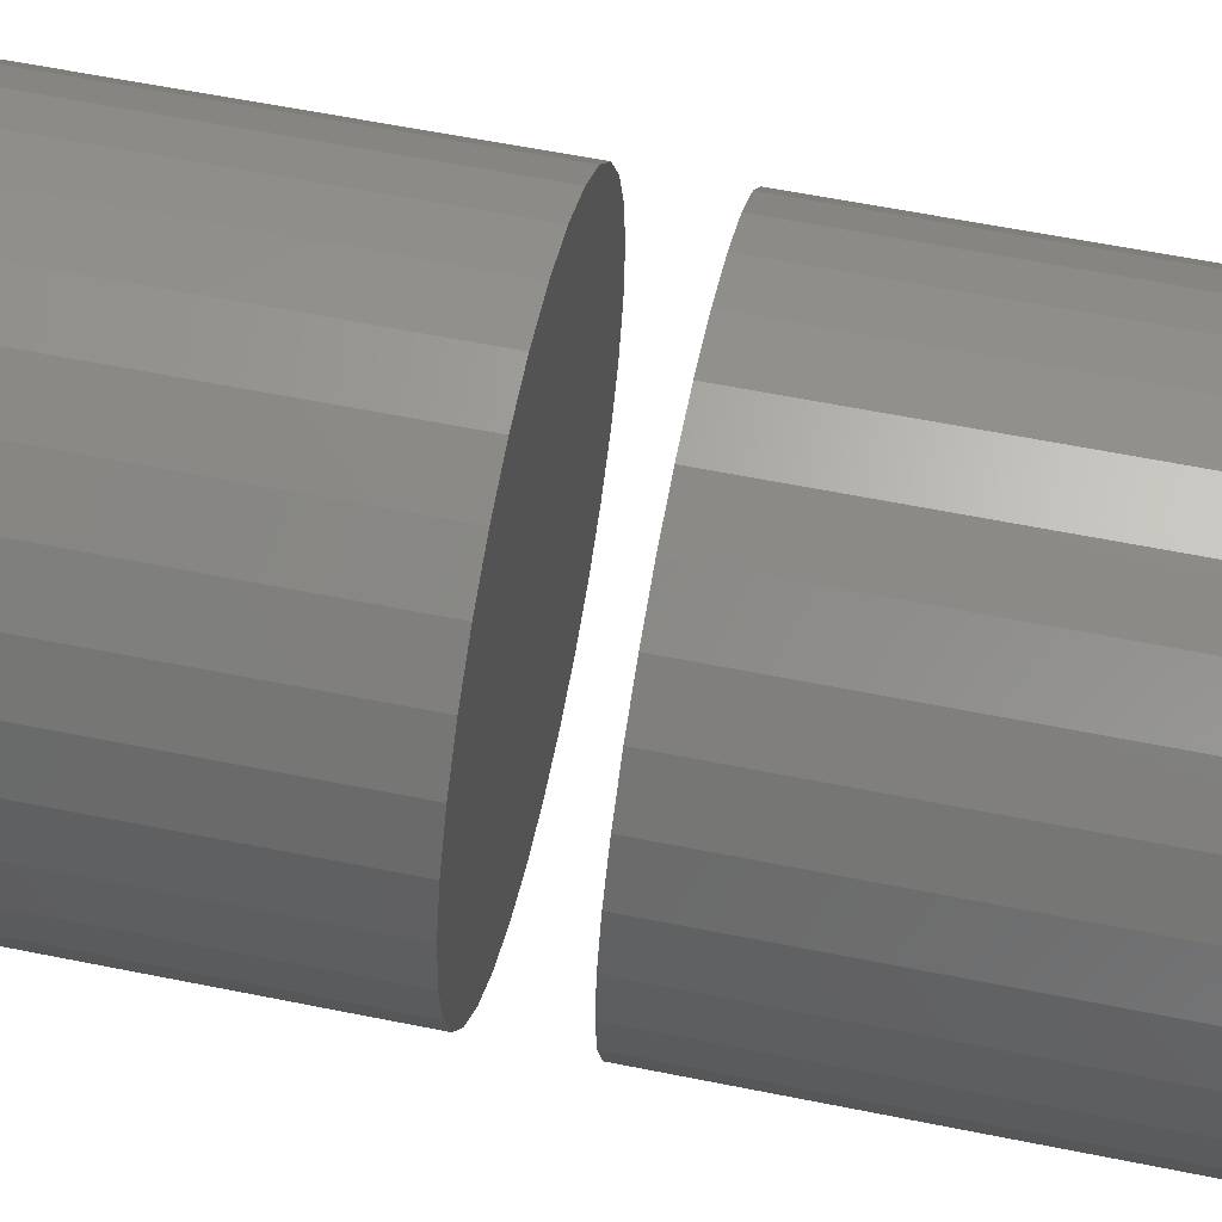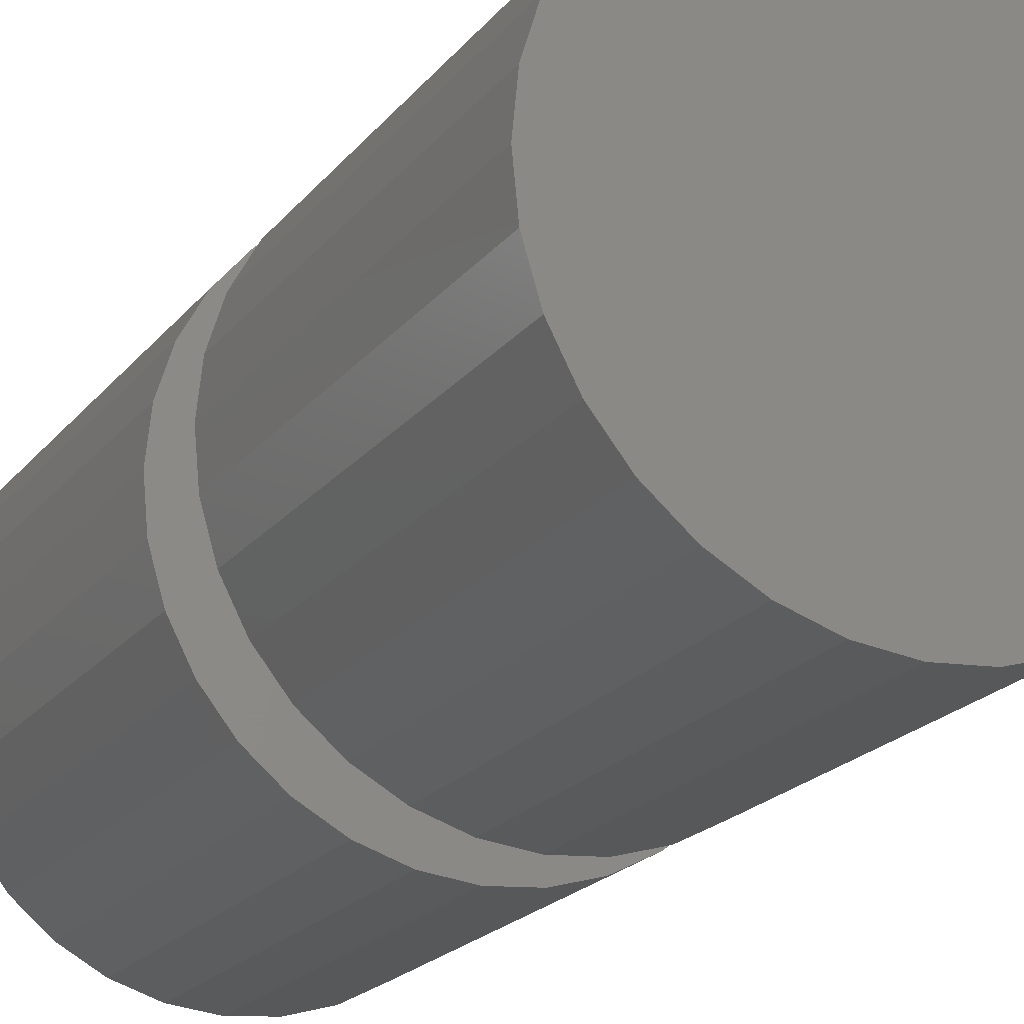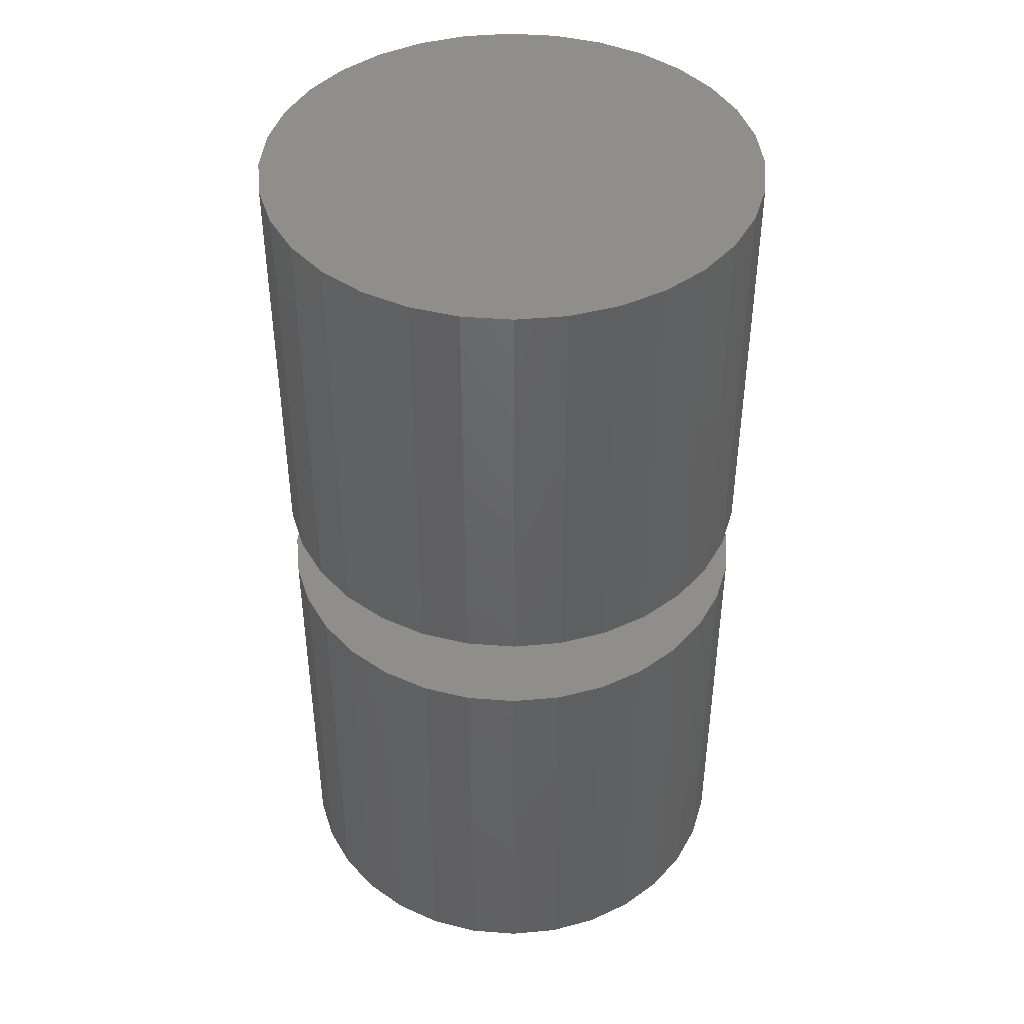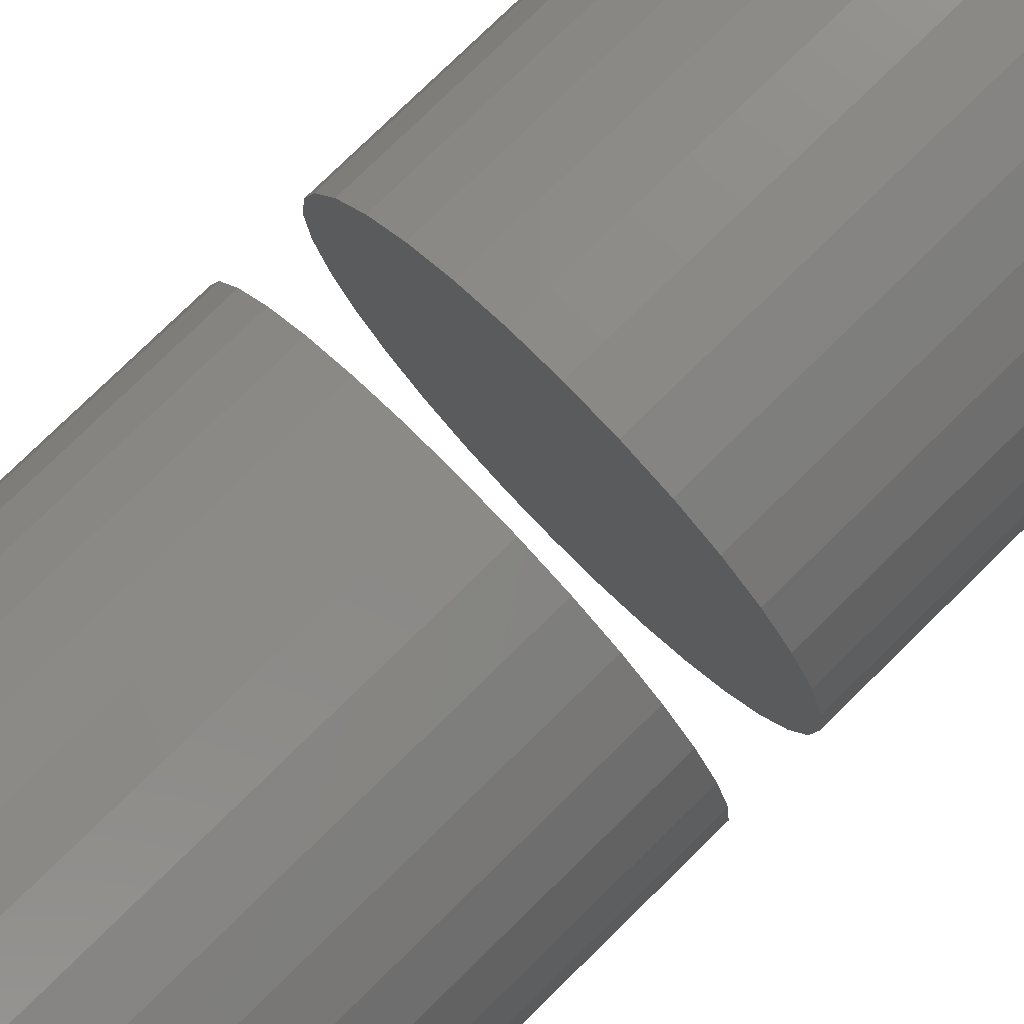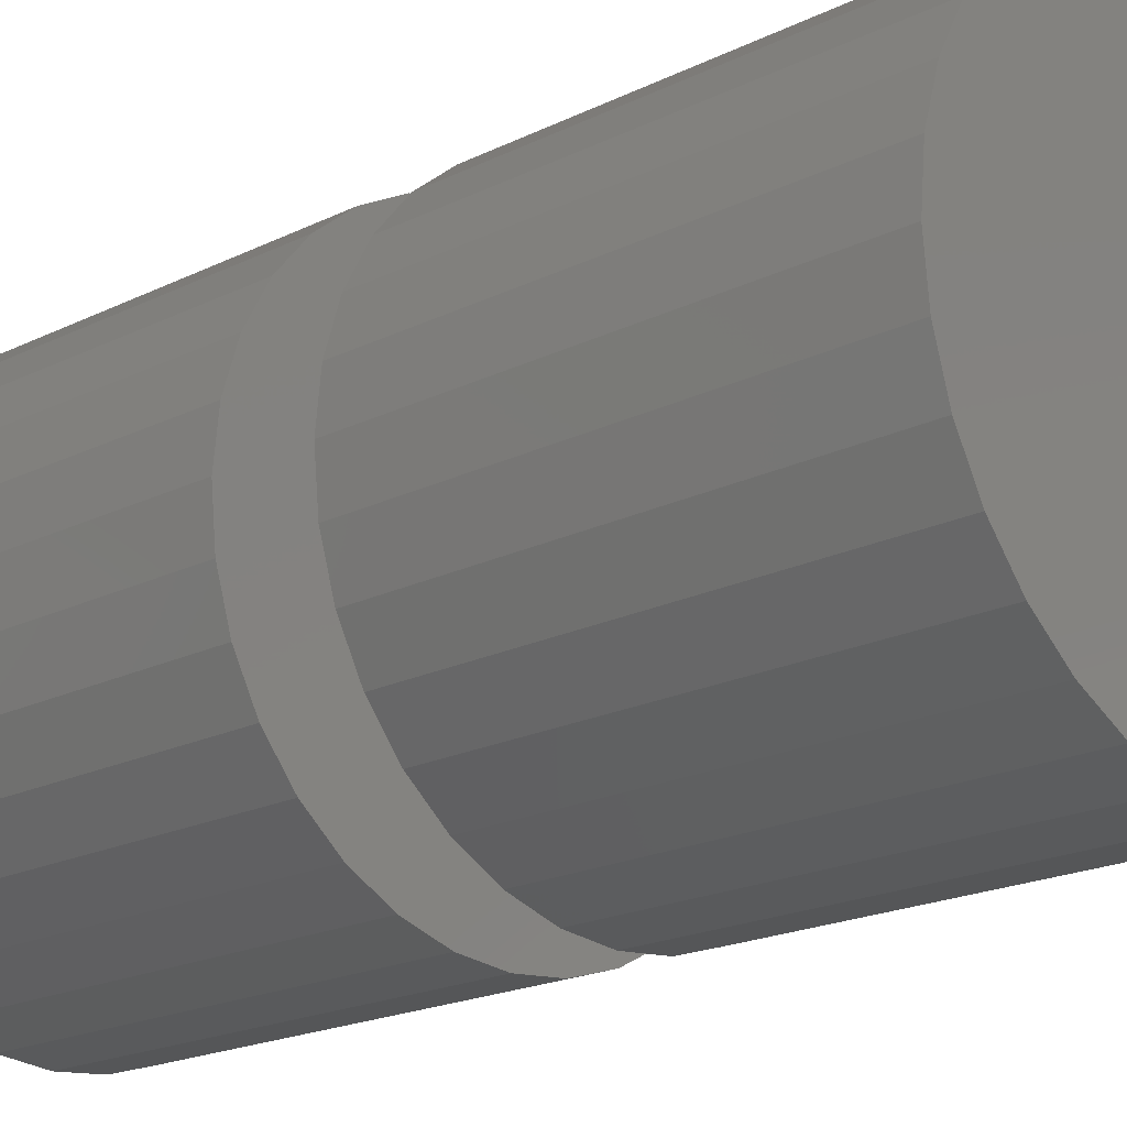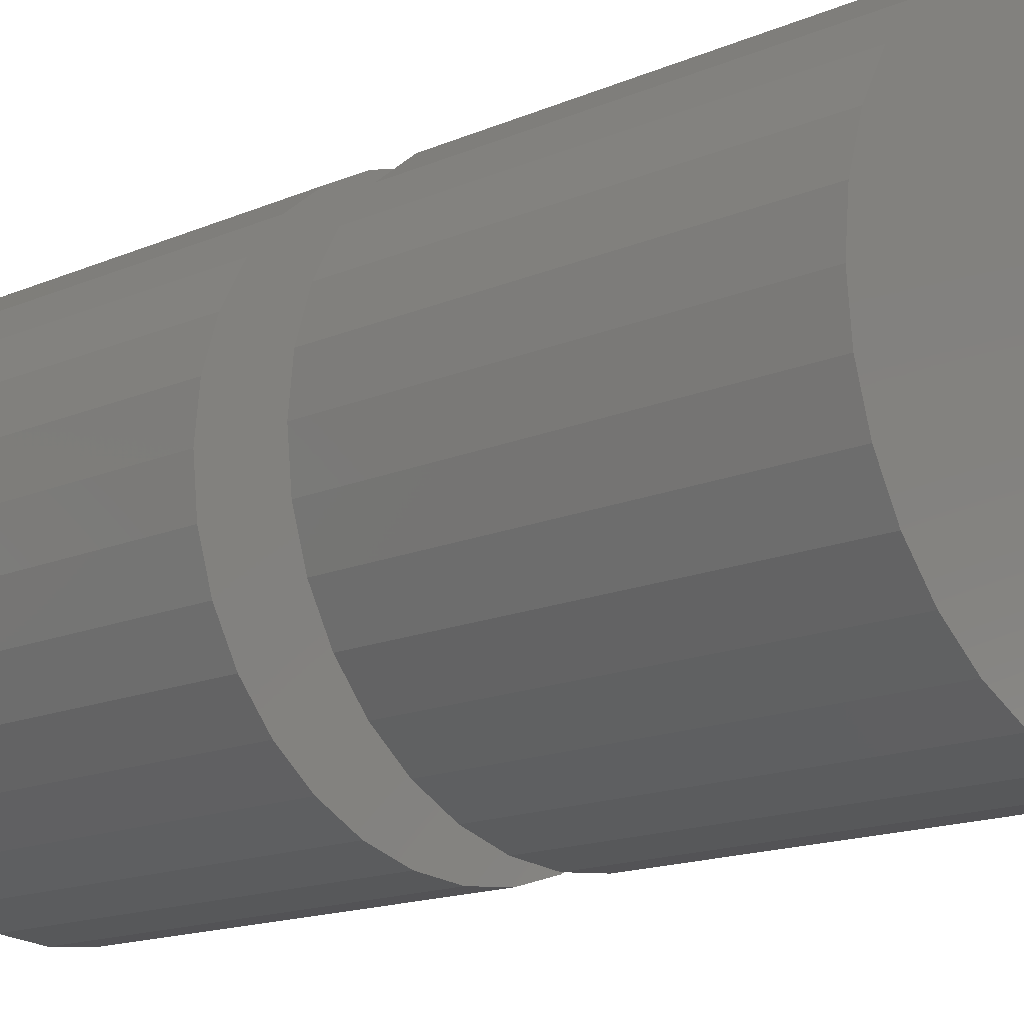
<metadata>
{"format":"stl","ext":"stl","renderer":"f3d","projection":"perspective","resolution":1024,"background":"white","views":[{"elev":59.8,"azim":101.7,"up":"+Y"},{"elev":-21.4,"azim":152.2,"up":"+Y"},{"elev":43.4,"azim":168.3,"up":"+Z"},{"elev":78.5,"azim":-134.3,"up":"+Y"},{"elev":-19.2,"azim":-46.8,"up":"+Y"},{"elev":-15.2,"azim":132.8,"up":"+Y"}]}
</metadata>
<code>
# stl→obj: 128 verts, 248 faces
v -0.03495 -0.6933 0.02344
v -0.03495 -0.6933 0.0625
v -0.03451 -0.6888 0.02344
v -0.03451 -0.6888 0.0625
v -0.03322 -0.6846 0.02344
v -0.03322 -0.6846 0.0625
v -0.03113 -0.6806 0.02344
v -0.03113 -0.6806 0.0625
v -0.0283 -0.6772 0.02344
v -0.0283 -0.6772 0.0625
v -0.02486 -0.6744 0.02344
v -0.02486 -0.6744 0.0625
v -0.02094 -0.6723 0.02344
v -0.02094 -0.6723 0.0625
v -0.01668 -0.671 0.02344
v -0.01668 -0.671 0.0625
v -0.01225 -0.6706 0.02344
v -0.01225 -0.6706 0.0625
v -0.007825 -0.671 0.02344
v -0.007825 -0.671 0.0625
v -0.003567 -0.6723 0.02344
v -0.003567 -0.6723 0.0625
v 0.0003567 -0.6744 0.02344
v 0.0003567 -0.6744 0.0625
v 0.003796 -0.6772 0.02344
v 0.003796 -0.6772 0.0625
v 0.006619 -0.6806 0.02344
v 0.006619 -0.6806 0.0625
v 0.008716 -0.6846 0.02344
v 0.008716 -0.6846 0.0625
v 0.01001 -0.6888 0.02344
v 0.01001 -0.6888 0.0625
v 0.01044 -0.6933 0.02344
v 0.01044 -0.6933 0.0625
v -0.03495 -0.6933 -0.02344
v -0.03495 -0.6933 0.01562
v -0.03451 -0.6888 -0.02344
v -0.03451 -0.6888 0.01562
v -0.03322 -0.6846 -0.02344
v -0.03322 -0.6846 0.01562
v -0.03113 -0.6806 -0.02344
v -0.03113 -0.6806 0.01562
v -0.0283 -0.6772 -0.02344
v -0.0283 -0.6772 0.01562
v -0.02486 -0.6744 -0.02344
v -0.02486 -0.6744 0.01562
v -0.02094 -0.6723 -0.02344
v -0.02094 -0.6723 0.01562
v -0.01668 -0.671 -0.02344
v -0.01668 -0.671 0.01562
v -0.01225 -0.6706 -0.02344
v -0.01225 -0.6706 0.01562
v -0.007825 -0.671 -0.02344
v -0.007825 -0.671 0.01562
v -0.003567 -0.6723 -0.02344
v -0.003567 -0.6723 0.01562
v 0.0003567 -0.6744 -0.02344
v 0.0003567 -0.6744 0.01562
v 0.003796 -0.6772 -0.02344
v 0.003796 -0.6772 0.01562
v 0.006619 -0.6806 -0.02344
v 0.006619 -0.6806 0.01562
v 0.008716 -0.6846 -0.02344
v 0.008716 -0.6846 0.01562
v 0.01001 -0.6888 -0.02344
v 0.01001 -0.6888 0.01562
v 0.01044 -0.6933 -0.02344
v 0.01044 -0.6933 0.01562
v 0.01001 -0.6977 0.02344
v 0.01001 -0.6977 0.0625
v 0.008716 -0.7019 0.02344
v 0.008716 -0.7019 0.0625
v 0.006619 -0.7059 0.02344
v 0.006619 -0.7059 0.0625
v 0.003796 -0.7093 0.02344
v 0.003796 -0.7093 0.0625
v 0.0003567 -0.7121 0.02344
v 0.0003567 -0.7121 0.0625
v -0.003567 -0.7142 0.02344
v -0.003567 -0.7142 0.0625
v -0.007825 -0.7155 0.02344
v -0.007825 -0.7155 0.0625
v -0.01225 -0.716 0.02344
v -0.01225 -0.716 0.0625
v -0.01668 -0.7155 0.02344
v -0.01668 -0.7155 0.0625
v -0.02094 -0.7142 0.02344
v -0.02094 -0.7142 0.0625
v -0.02486 -0.7121 0.02344
v -0.02486 -0.7121 0.0625
v -0.0283 -0.7093 0.02344
v -0.0283 -0.7093 0.0625
v -0.03113 -0.7059 0.02344
v -0.03113 -0.7059 0.0625
v -0.03322 -0.7019 0.02344
v -0.03322 -0.7019 0.0625
v -0.03451 -0.6977 0.02344
v -0.03451 -0.6977 0.0625
v 0.01001 -0.6977 -0.02344
v 0.01001 -0.6977 0.01562
v 0.008716 -0.7019 -0.02344
v 0.008716 -0.7019 0.01562
v 0.006619 -0.7059 -0.02344
v 0.006619 -0.7059 0.01562
v 0.003796 -0.7093 -0.02344
v 0.003796 -0.7093 0.01562
v 0.0003567 -0.7121 -0.02344
v 0.0003567 -0.7121 0.01562
v -0.003567 -0.7142 -0.02344
v -0.003567 -0.7142 0.01562
v -0.007825 -0.7155 -0.02344
v -0.007825 -0.7155 0.01562
v -0.01225 -0.716 -0.02344
v -0.01225 -0.716 0.01562
v -0.01668 -0.7155 -0.02344
v -0.01668 -0.7155 0.01562
v -0.02094 -0.7142 -0.02344
v -0.02094 -0.7142 0.01562
v -0.02486 -0.7121 -0.02344
v -0.02486 -0.7121 0.01562
v -0.0283 -0.7093 -0.02344
v -0.0283 -0.7093 0.01562
v -0.03113 -0.7059 -0.02344
v -0.03113 -0.7059 0.01562
v -0.03322 -0.7019 -0.02344
v -0.03322 -0.7019 0.01562
v -0.03451 -0.6977 -0.02344
v -0.03451 -0.6977 0.01562
f 1 2 3
f 3 2 4
f 3 4 5
f 5 4 6
f 5 6 7
f 7 6 8
f 7 8 9
f 9 8 10
f 9 10 11
f 11 10 12
f 11 12 13
f 13 12 14
f 13 14 15
f 15 14 16
f 15 16 17
f 17 16 18
f 17 18 19
f 19 18 20
f 19 20 21
f 21 20 22
f 21 22 23
f 23 22 24
f 23 24 25
f 25 24 26
f 25 26 27
f 27 26 28
f 27 28 29
f 29 28 30
f 29 30 31
f 31 30 32
f 31 32 33
f 33 32 34
f 35 36 37
f 37 36 38
f 37 38 39
f 39 38 40
f 39 40 41
f 41 40 42
f 41 42 43
f 43 42 44
f 43 44 45
f 45 44 46
f 45 46 47
f 47 46 48
f 47 48 49
f 49 48 50
f 49 50 51
f 51 50 52
f 51 52 53
f 53 52 54
f 53 54 55
f 55 54 56
f 55 56 57
f 57 56 58
f 57 58 59
f 59 58 60
f 59 60 61
f 61 60 62
f 61 62 63
f 63 62 64
f 63 64 65
f 65 64 66
f 65 66 67
f 67 66 68
f 33 34 69
f 69 34 70
f 69 70 71
f 71 70 72
f 71 72 73
f 73 72 74
f 73 74 75
f 75 74 76
f 75 76 77
f 77 76 78
f 77 78 79
f 79 78 80
f 79 80 81
f 81 80 82
f 81 82 83
f 83 82 84
f 83 84 85
f 85 84 86
f 85 86 87
f 87 86 88
f 87 88 89
f 89 88 90
f 89 90 91
f 91 90 92
f 91 92 93
f 93 92 94
f 93 94 95
f 95 94 96
f 95 96 97
f 97 96 98
f 97 98 1
f 1 98 2
f 67 68 99
f 99 68 100
f 99 100 101
f 101 100 102
f 101 102 103
f 103 102 104
f 103 104 105
f 105 104 106
f 105 106 107
f 107 106 108
f 107 108 109
f 109 108 110
f 109 110 111
f 111 110 112
f 111 112 113
f 113 112 114
f 113 114 115
f 115 114 116
f 115 116 117
f 117 116 118
f 117 118 119
f 119 118 120
f 119 120 121
f 121 120 122
f 121 122 123
f 123 122 124
f 123 124 125
f 125 124 126
f 125 126 127
f 127 126 128
f 127 128 35
f 35 128 36
f 52 50 48
f 54 52 48
f 54 48 56
f 56 48 46
f 56 46 58
f 58 46 44
f 58 44 60
f 60 44 42
f 60 42 62
f 62 42 40
f 62 40 64
f 64 40 38
f 64 38 66
f 100 126 102
f 102 126 124
f 102 124 104
f 104 124 122
f 104 122 106
f 106 122 120
f 106 120 108
f 108 120 118
f 108 118 110
f 110 118 116
f 110 116 114
f 110 114 112
f 66 38 68
f 68 38 36
f 68 36 100
f 100 36 128
f 100 128 126
f 13 15 17
f 13 17 19
f 21 13 19
f 11 13 21
f 23 11 21
f 9 11 23
f 25 9 23
f 7 9 25
f 27 7 25
f 5 7 27
f 29 5 27
f 3 5 29
f 31 3 29
f 71 95 69
f 93 95 71
f 73 93 71
f 91 93 73
f 75 91 73
f 89 91 75
f 77 89 75
f 87 89 77
f 79 87 77
f 85 87 79
f 83 85 79
f 81 83 79
f 95 97 69
f 69 97 1
f 69 1 33
f 33 1 3
f 33 3 31
f 47 49 51
f 47 51 53
f 55 47 53
f 45 47 55
f 57 45 55
f 43 45 57
f 59 43 57
f 41 43 59
f 61 41 59
f 39 41 61
f 63 39 61
f 37 39 63
f 65 37 63
f 101 125 99
f 123 125 101
f 103 123 101
f 121 123 103
f 105 121 103
f 119 121 105
f 107 119 105
f 117 119 107
f 109 117 107
f 115 117 109
f 113 115 109
f 111 113 109
f 125 127 99
f 99 127 35
f 99 35 67
f 67 35 37
f 67 37 65
f 18 16 14
f 20 18 14
f 20 14 22
f 22 14 12
f 22 12 24
f 24 12 10
f 24 10 26
f 26 10 8
f 26 8 28
f 28 8 6
f 28 6 30
f 30 6 4
f 30 4 32
f 70 96 72
f 72 96 94
f 72 94 74
f 74 94 92
f 74 92 76
f 76 92 90
f 76 90 78
f 78 90 88
f 78 88 80
f 80 88 86
f 80 86 84
f 80 84 82
f 32 4 34
f 34 4 2
f 34 2 70
f 70 2 98
f 70 98 96

</code>
